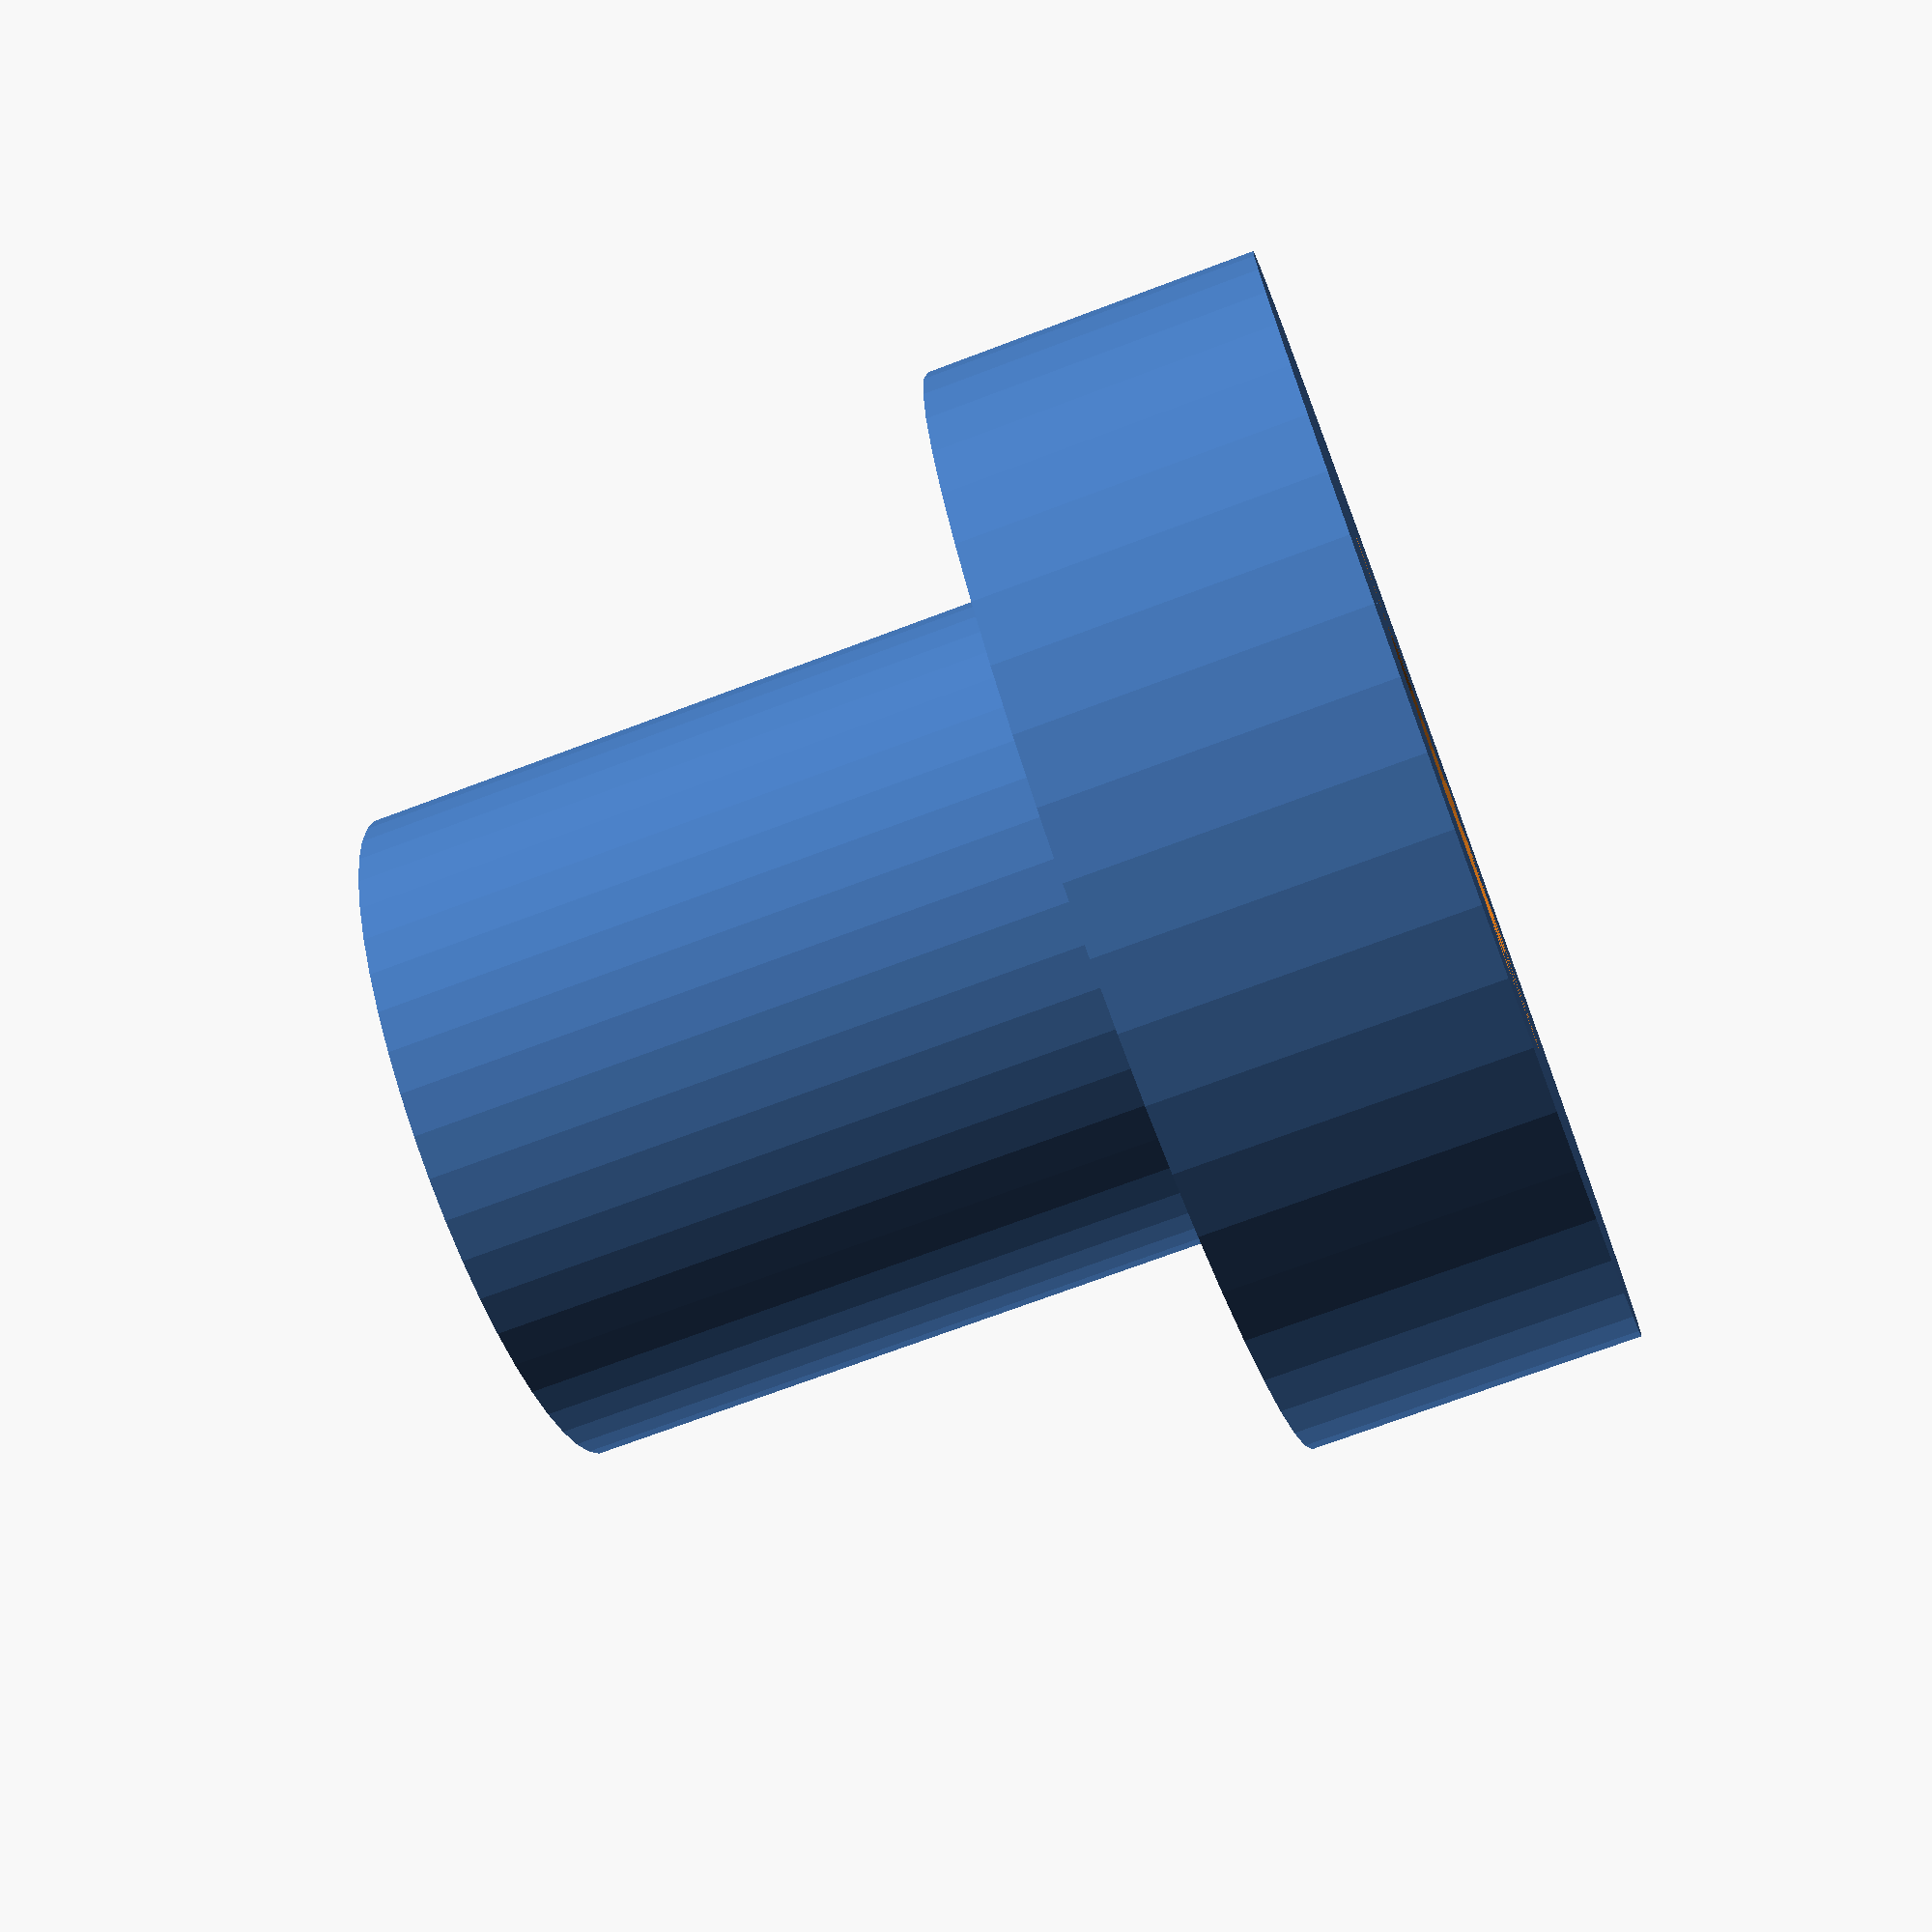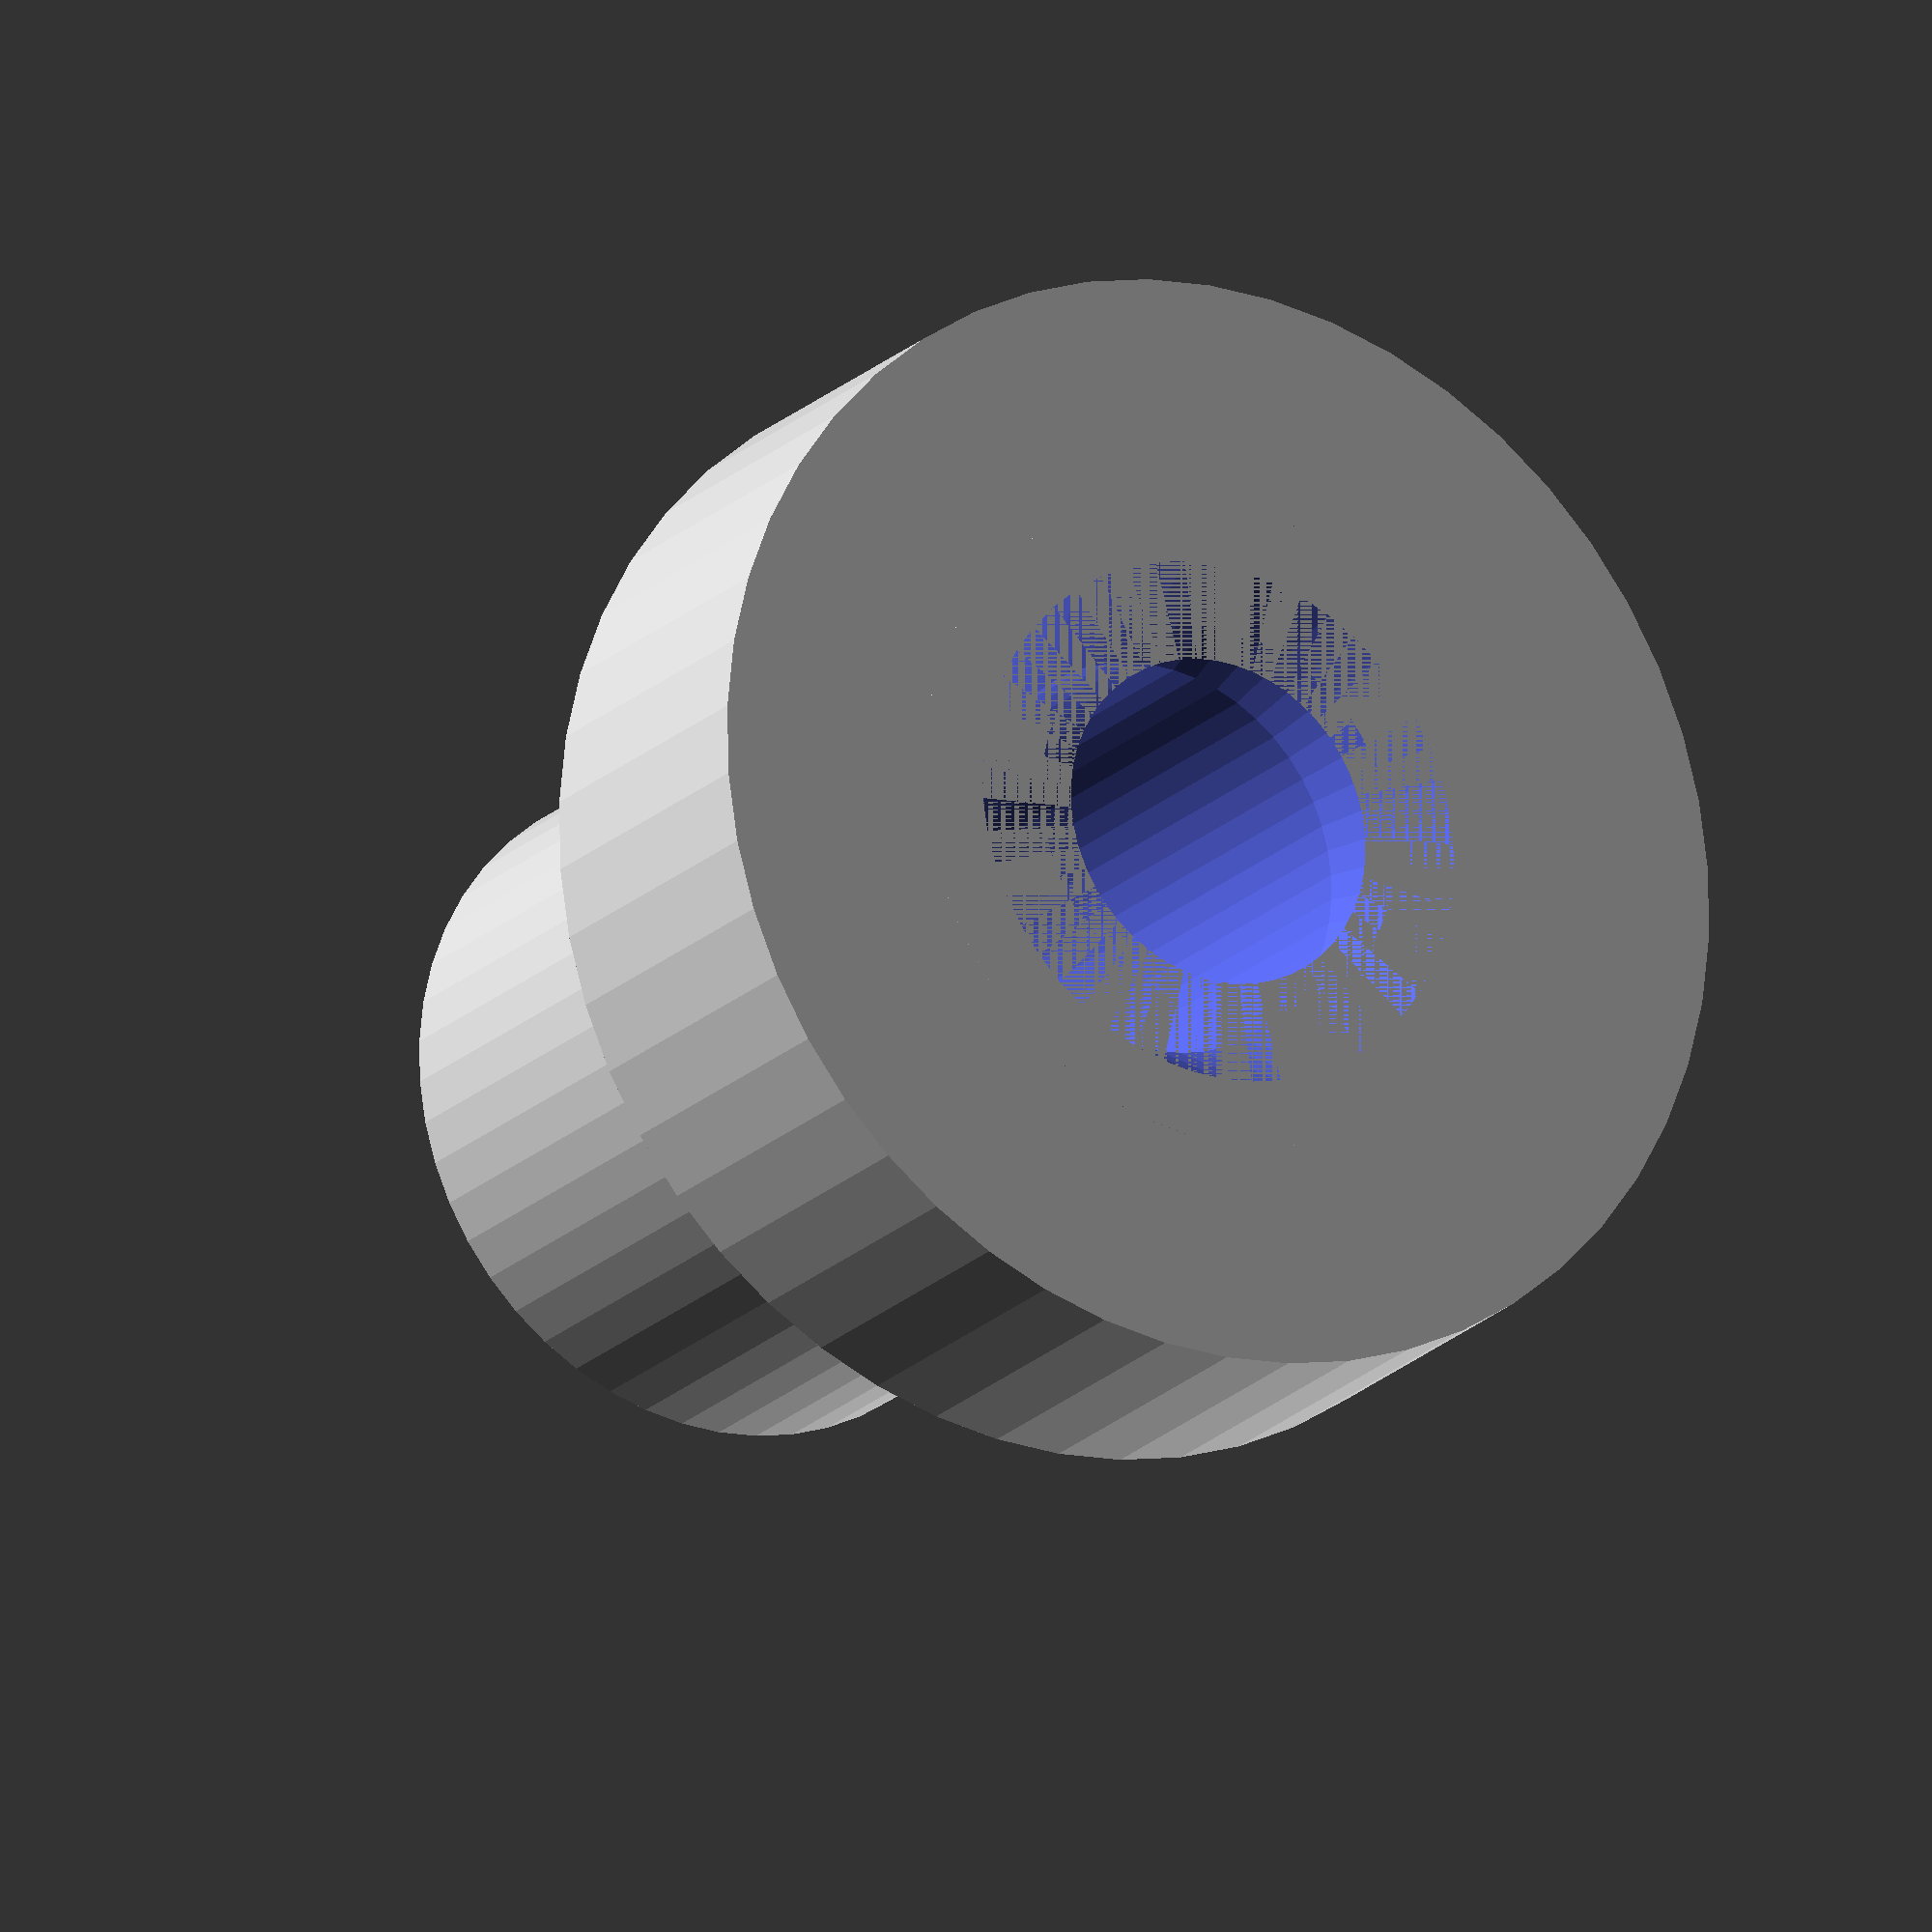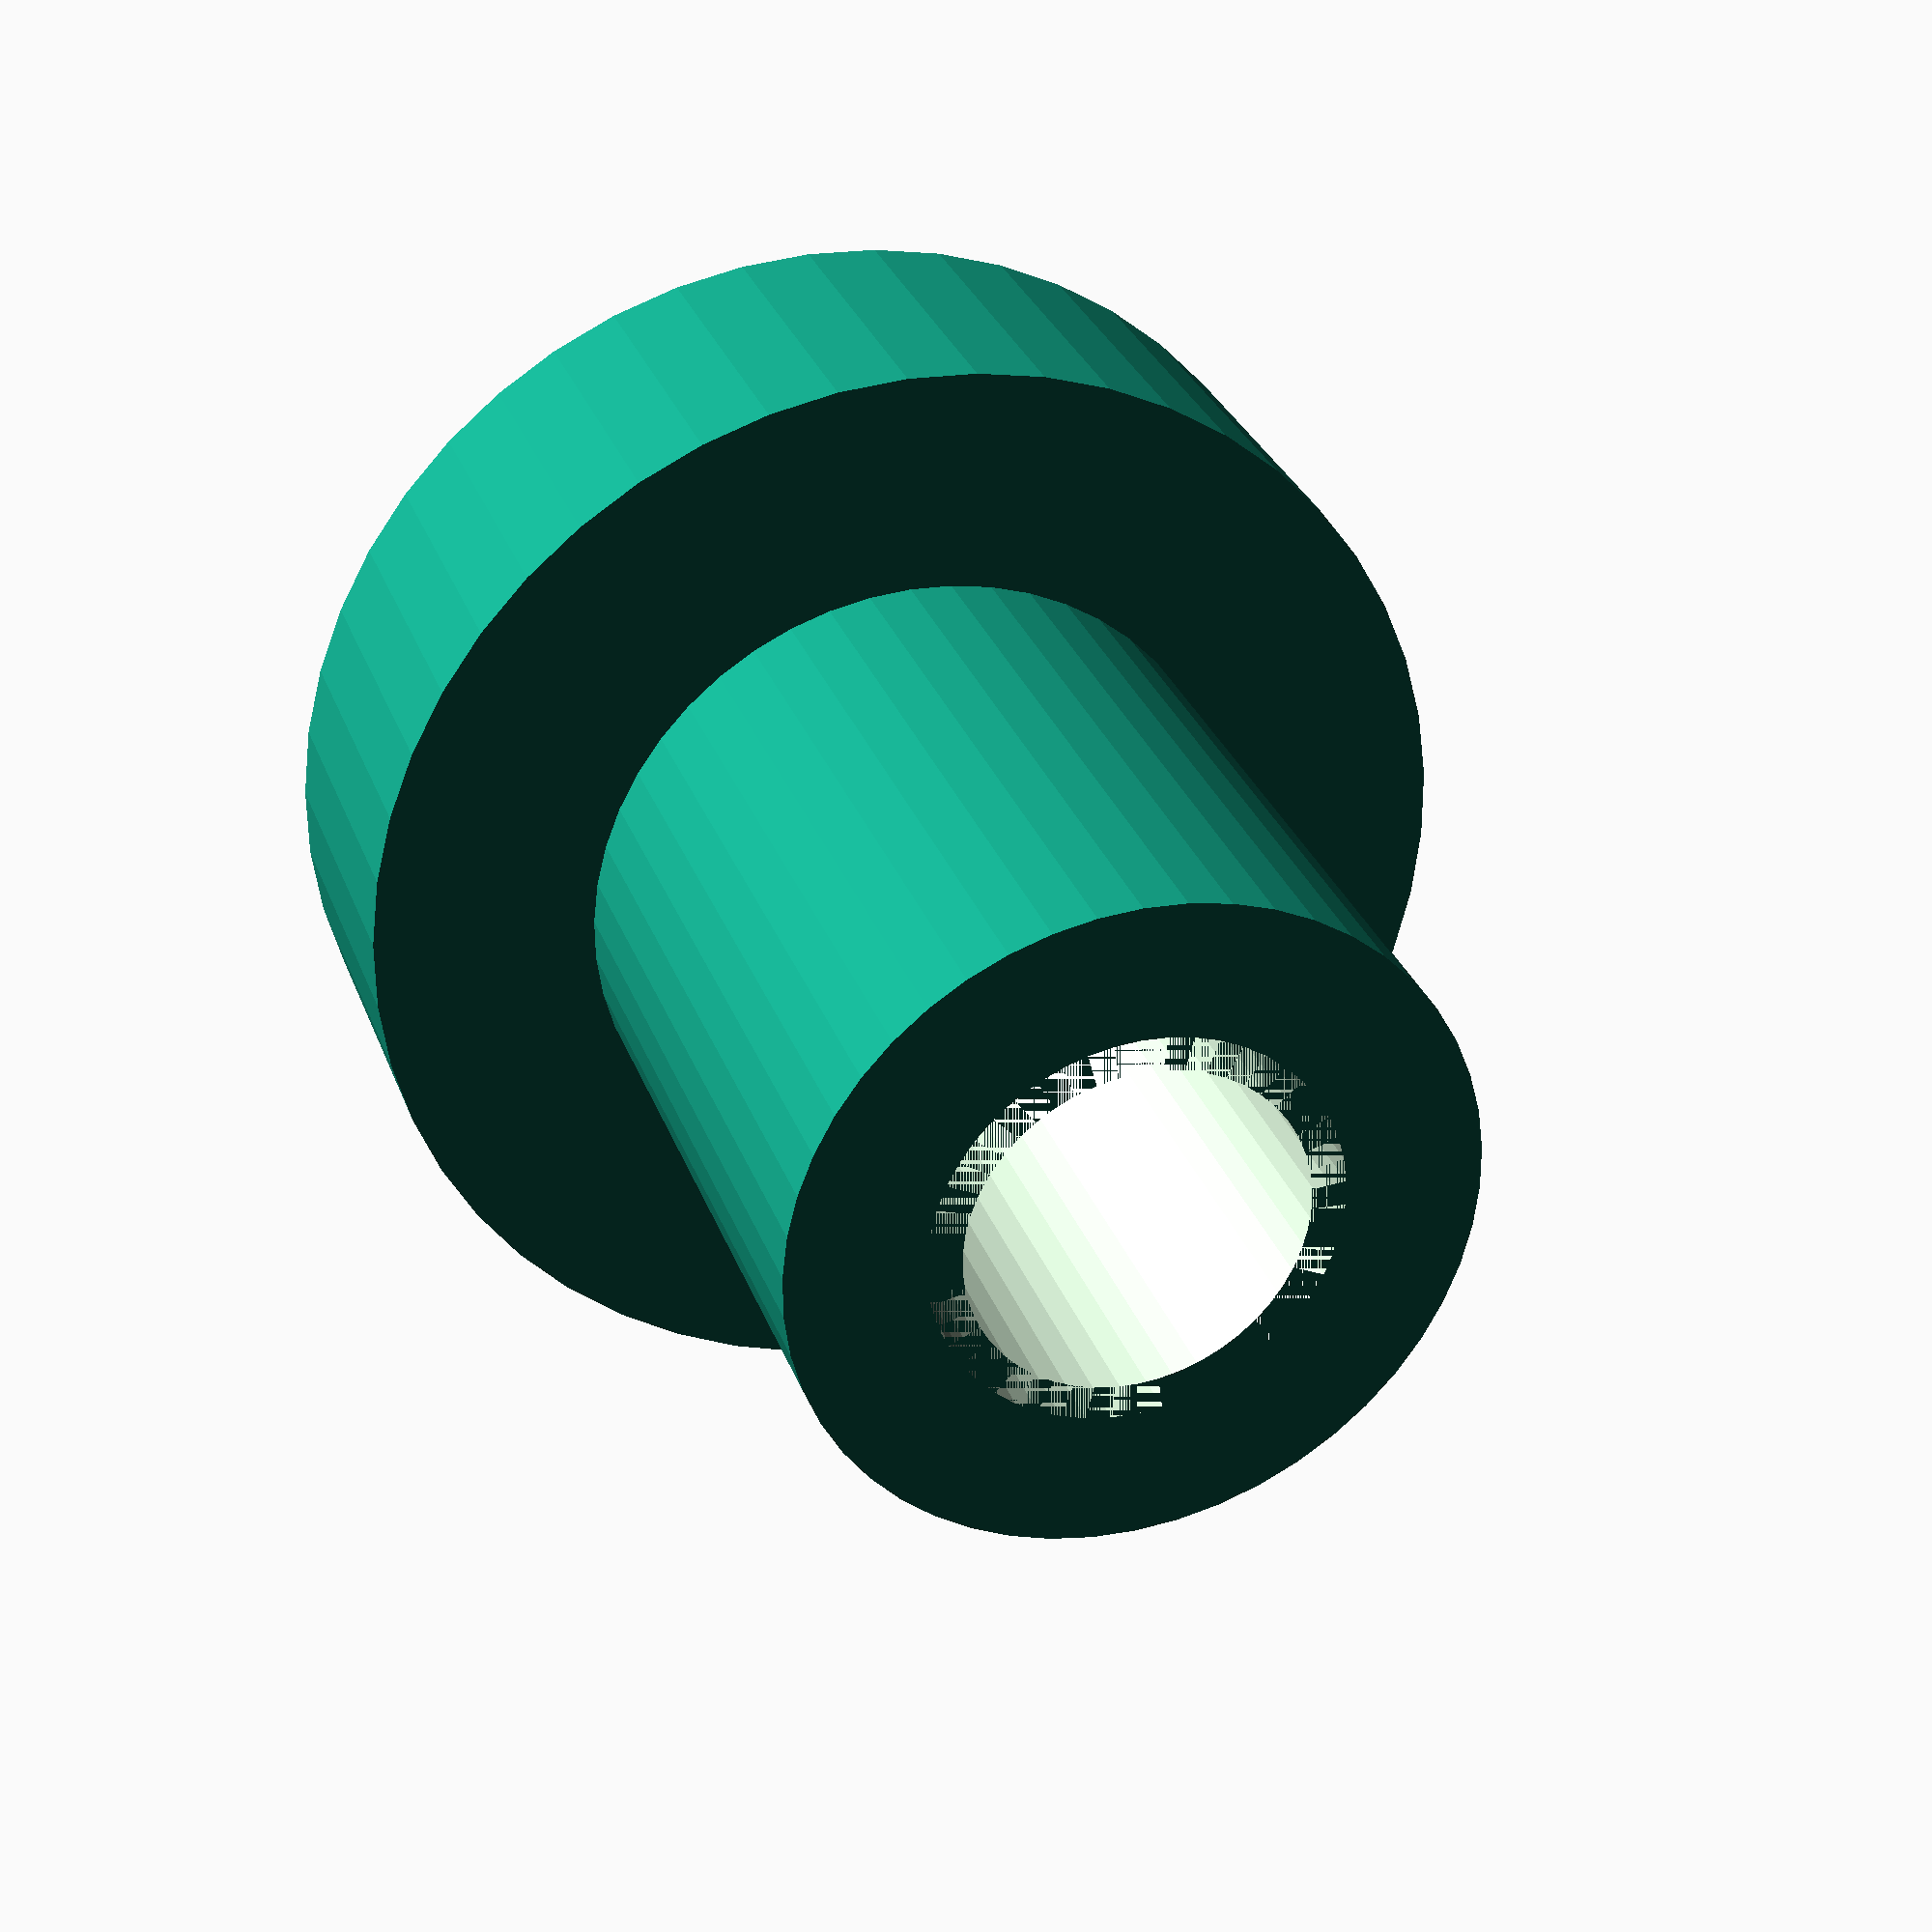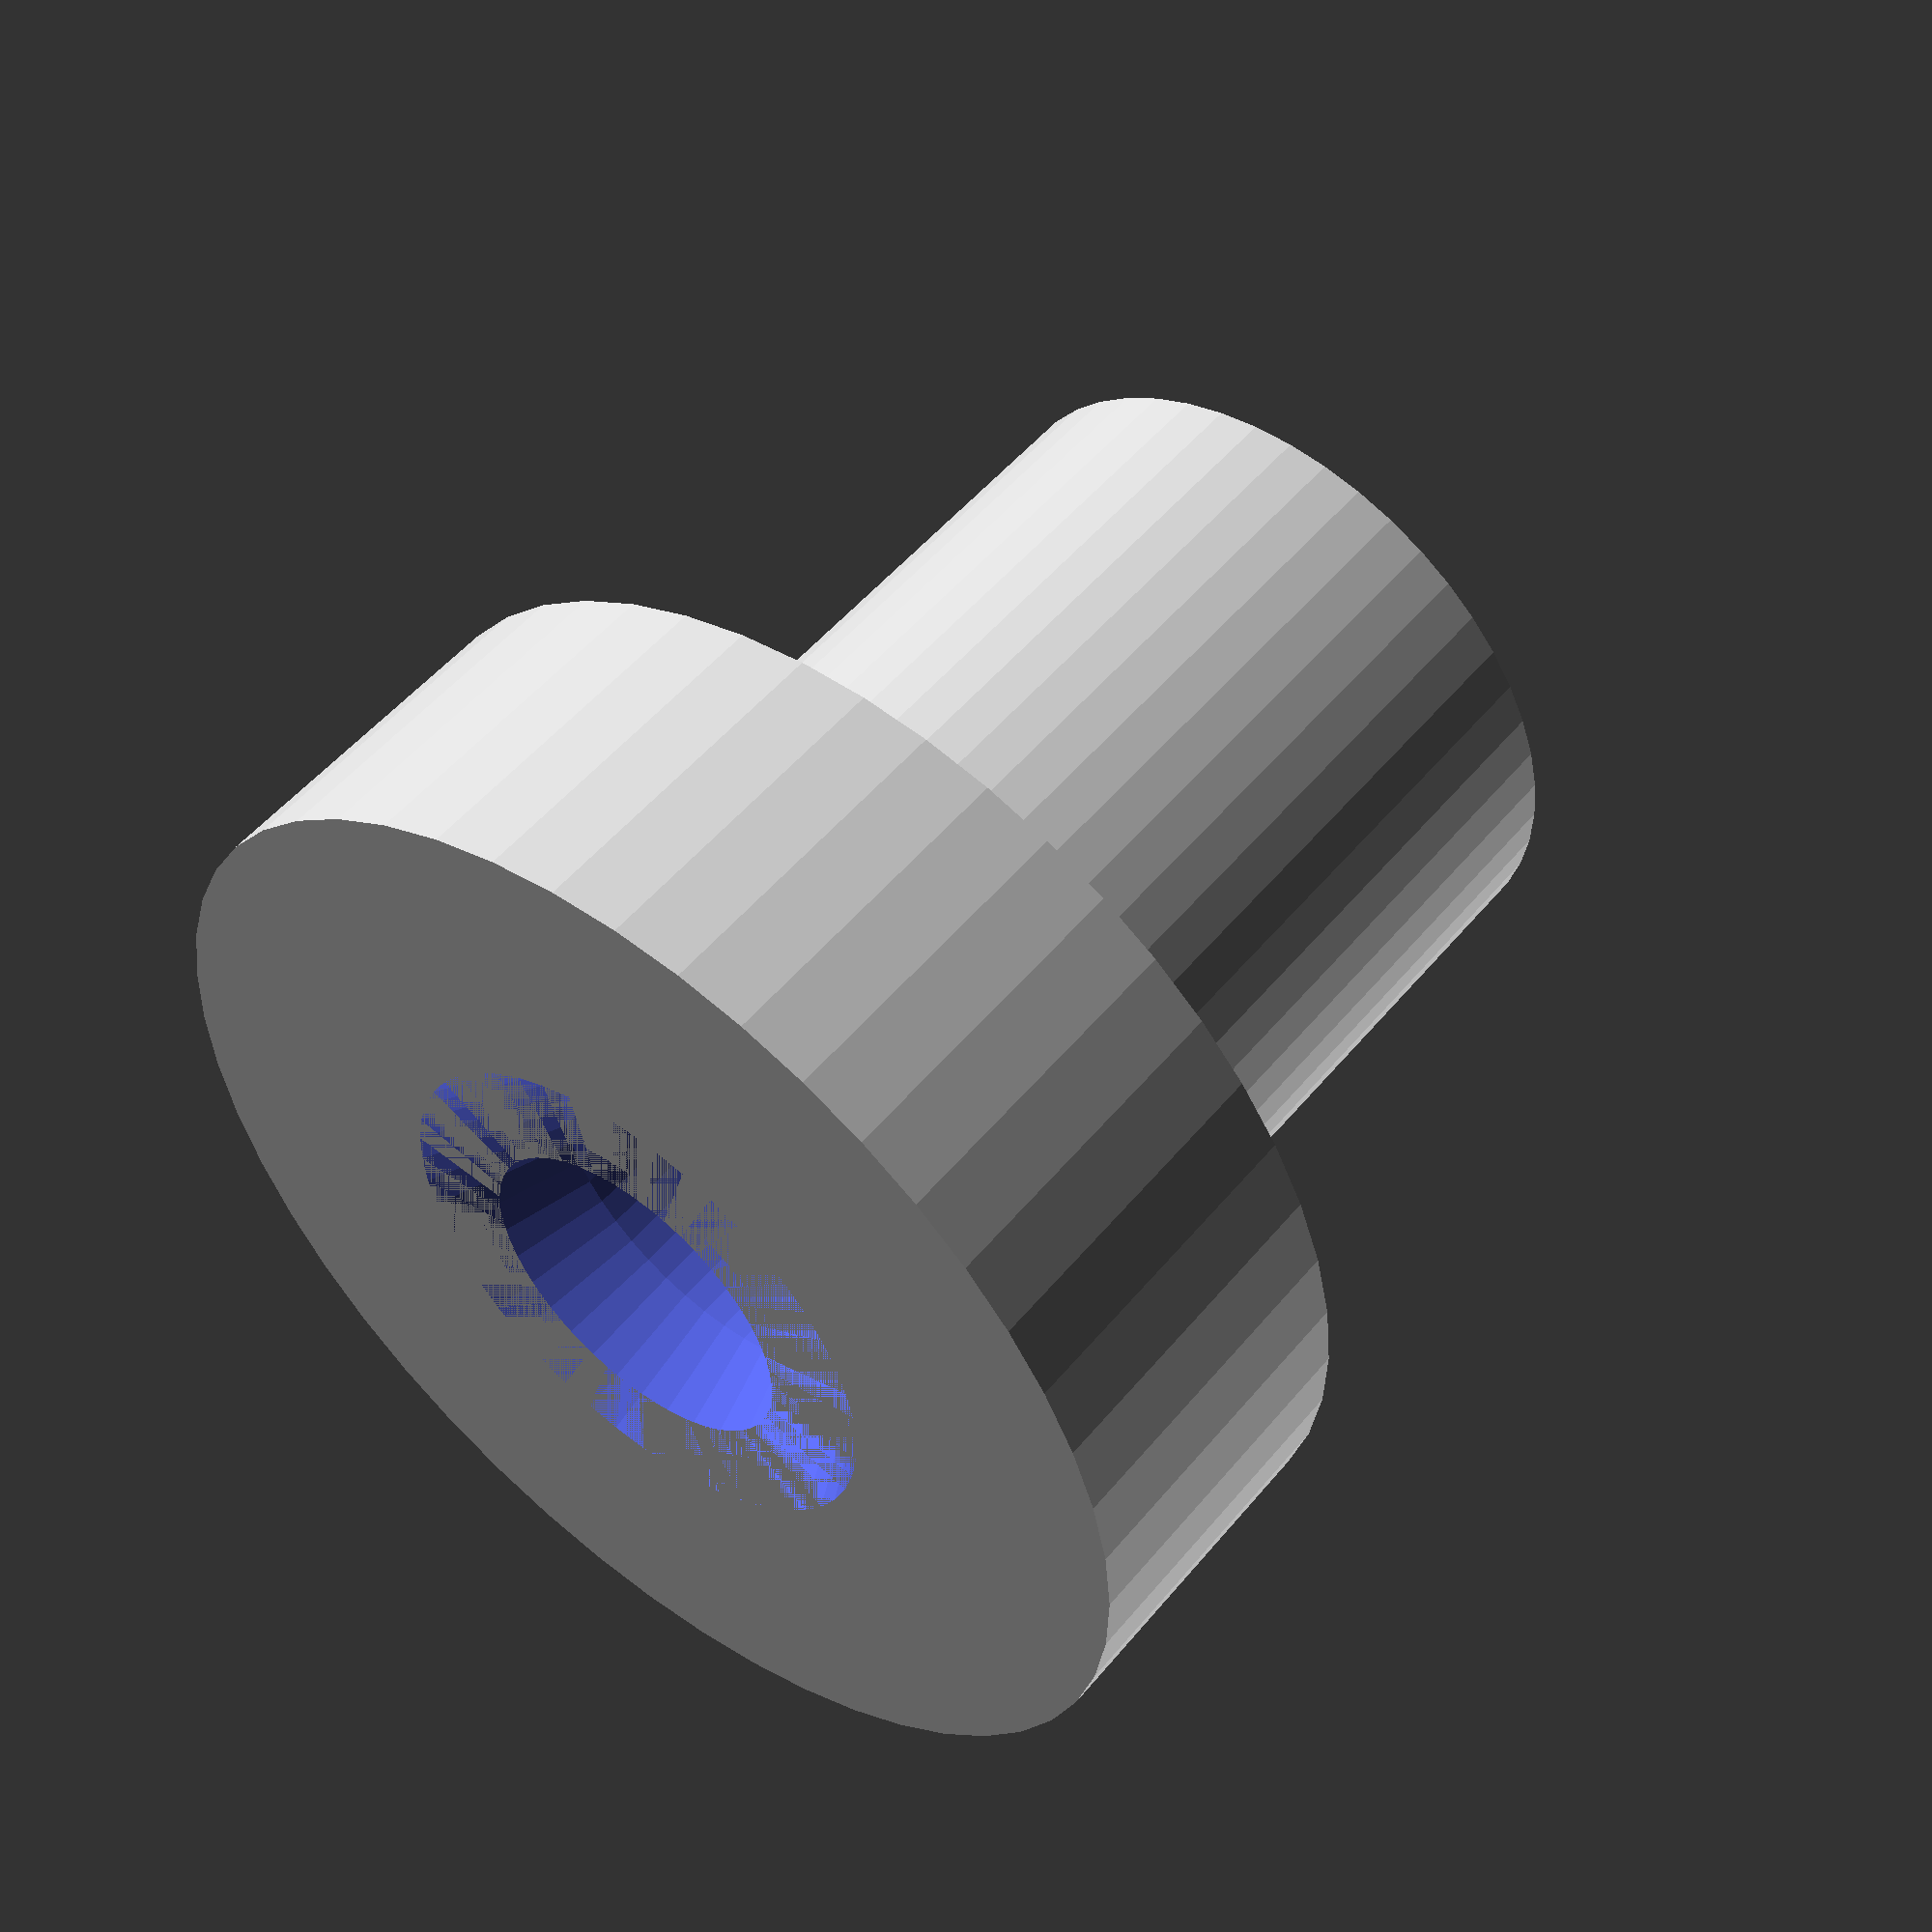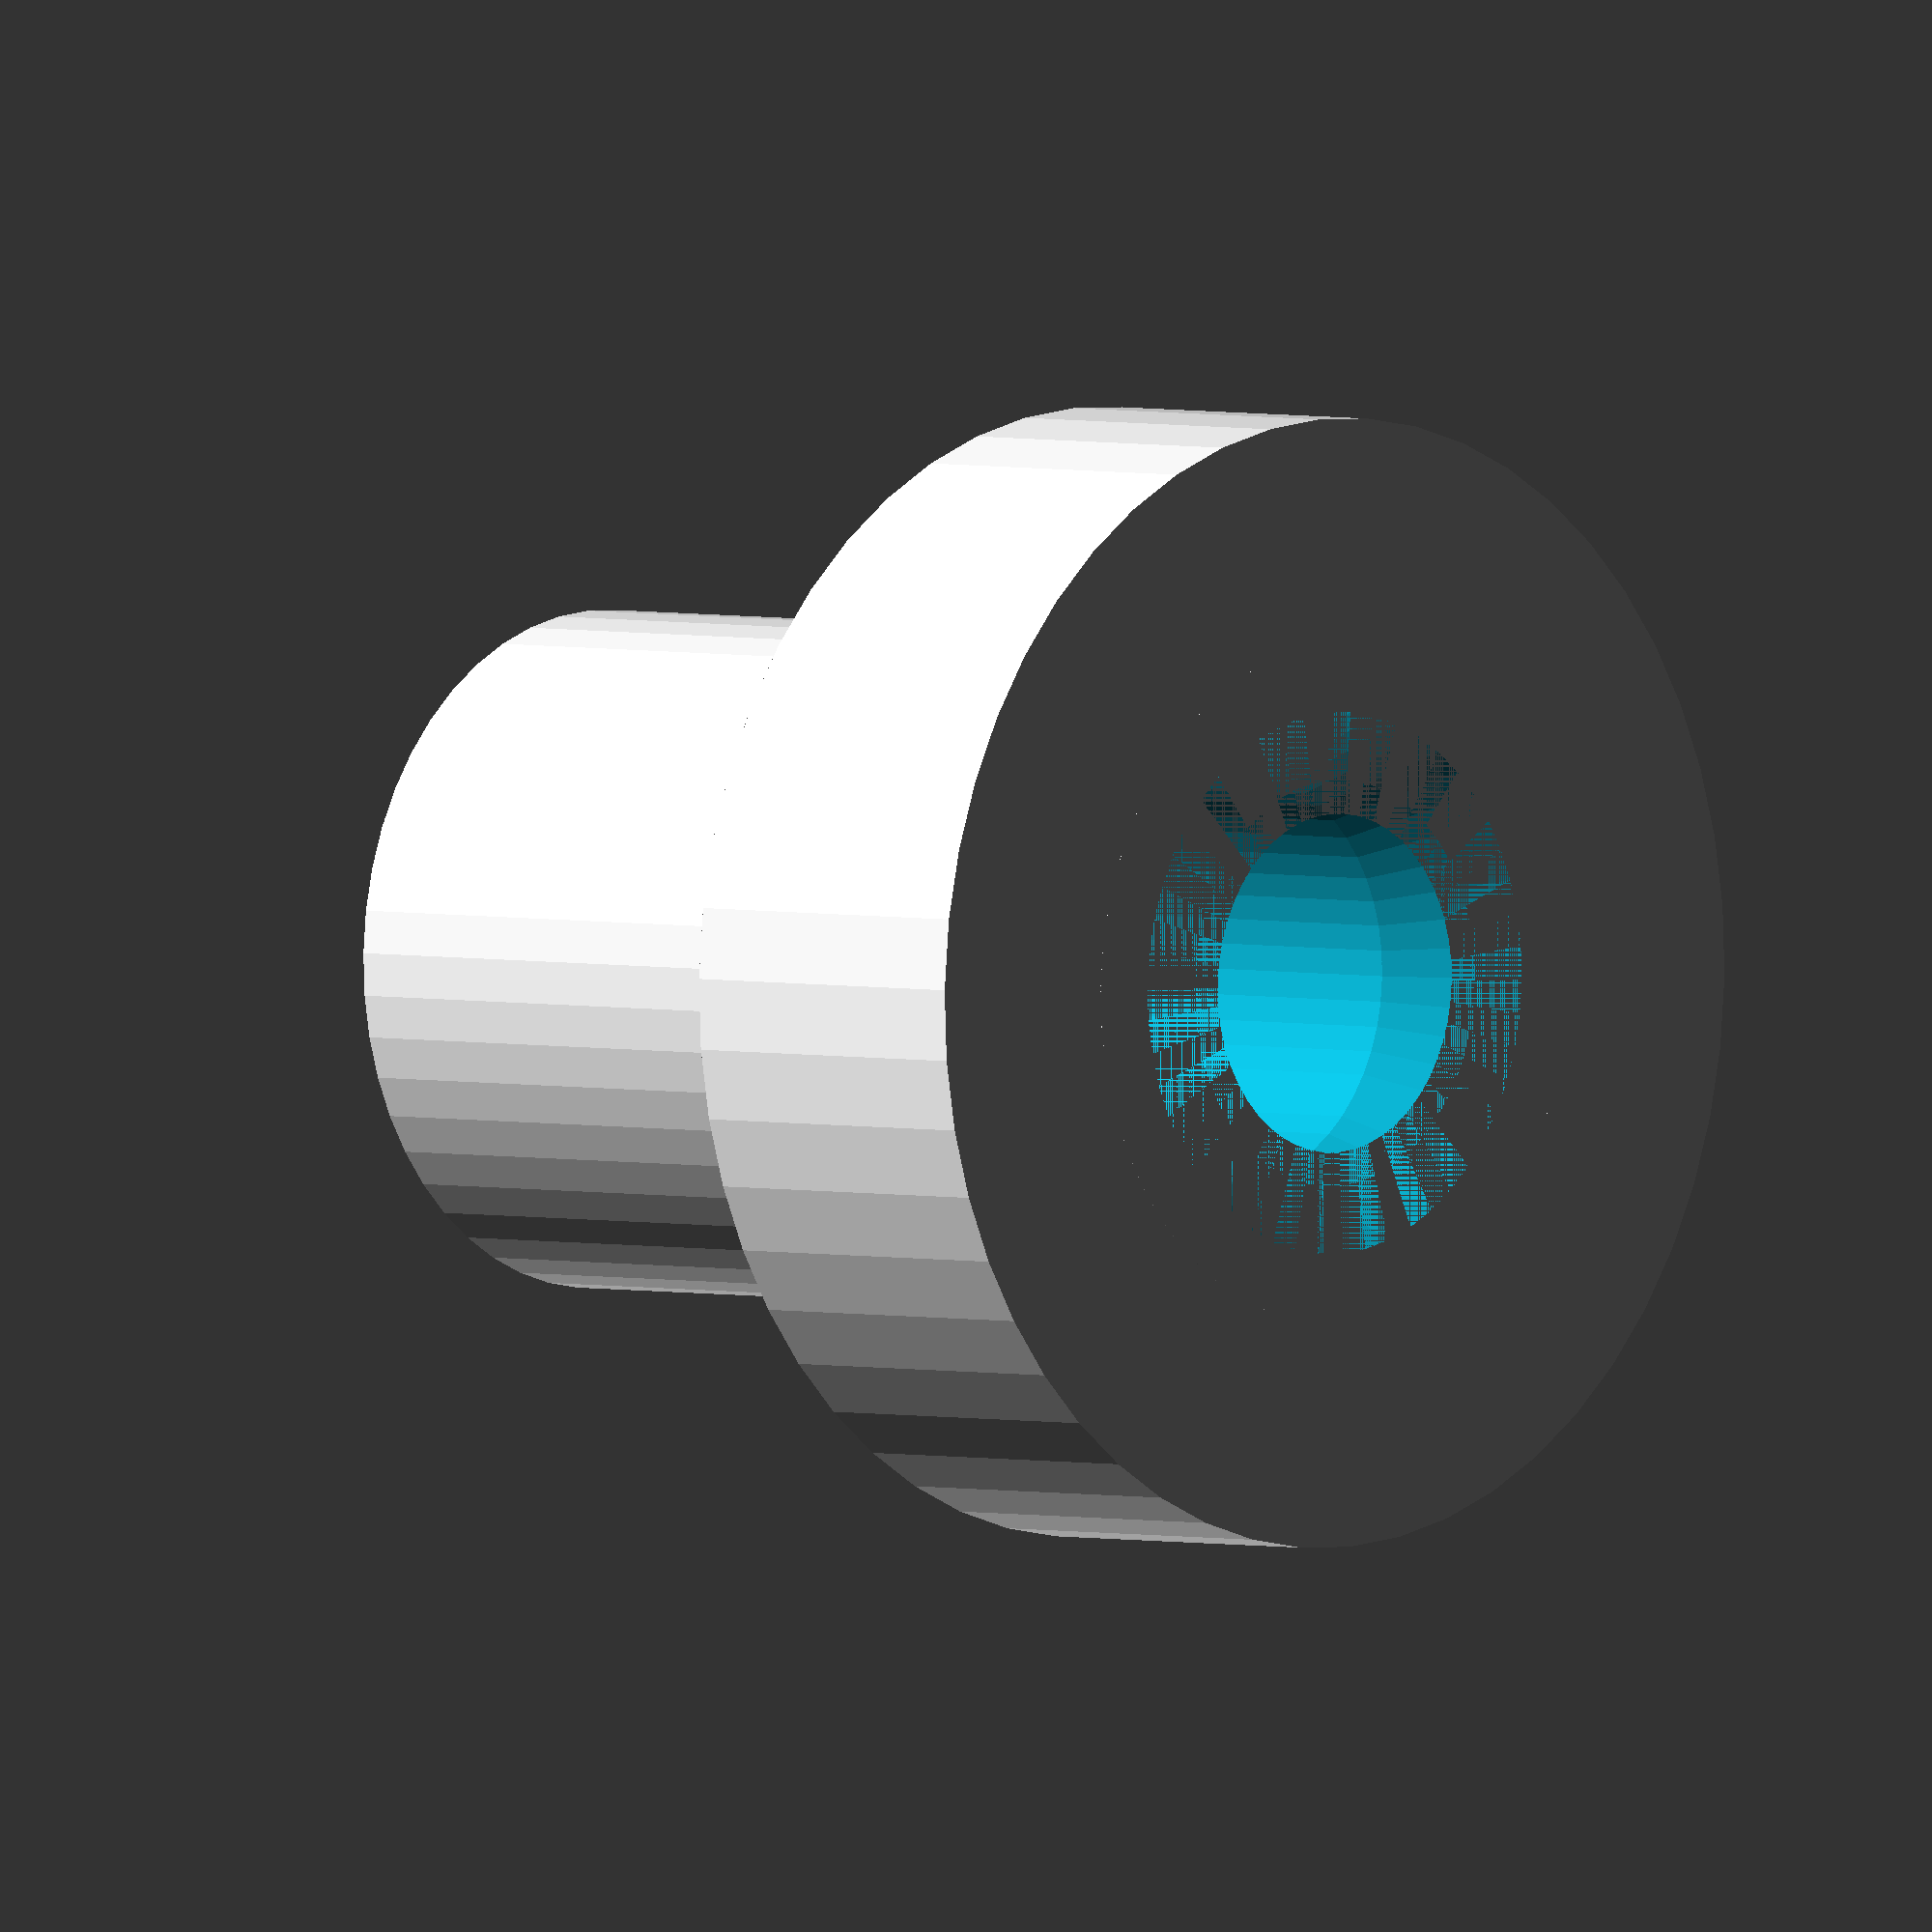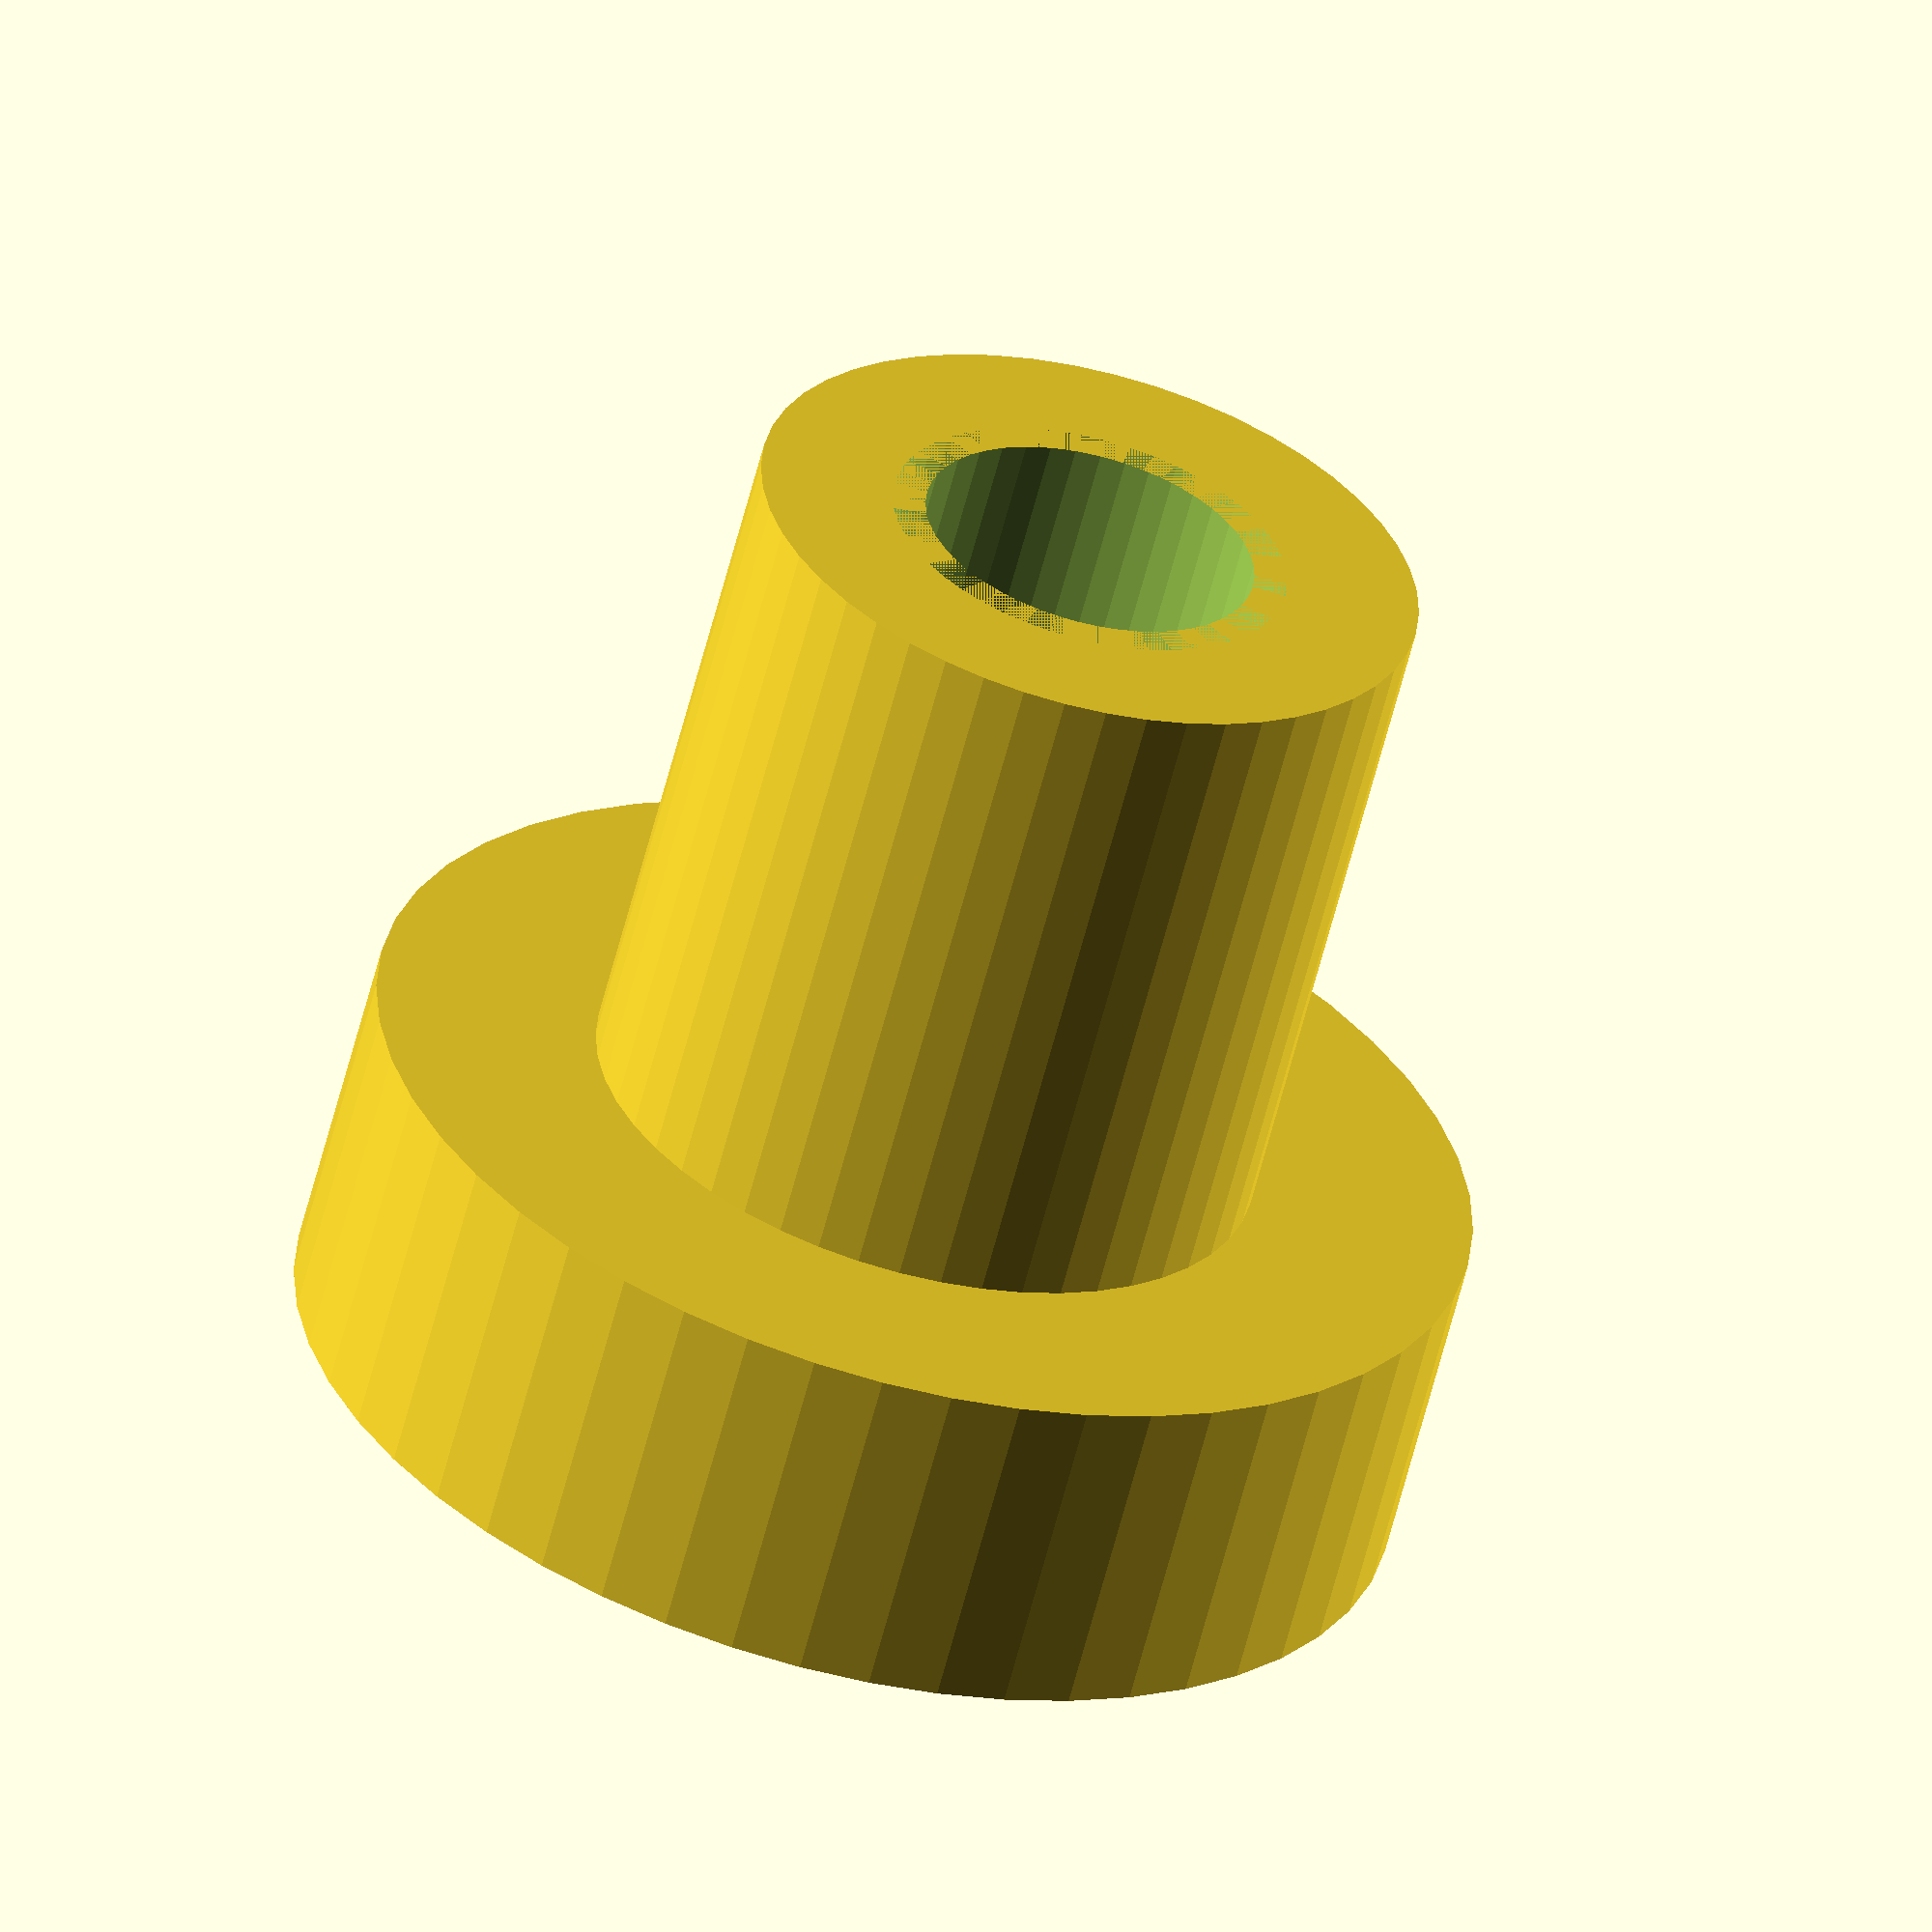
<openscad>
$fn = 50;


difference() {
	union() {
		translate(v = [0, 0, -1.5000000000]) {
			cylinder(h = 3, r = 5.0000000000);
		}
		translate(v = [0, 0, -1.5000000000]) {
			cylinder(h = 9, r = 3.0000000000);
		}
	}
	union() {
		translate(v = [0, 0, -1.5000000000]) {
			rotate(a = [0, 180, 0]) {
				difference() {
					union() {
						translate(v = [0, 0, -1.7000000000]) {
							cylinder(h = 1.7000000000, r1 = 1.5000000000, r2 = 2.4000000000);
						}
						translate(v = [0, 0, -9.0000000000]) {
							cylinder(h = 9, r = 1.5000000000);
						}
						translate(v = [0, 0, -9.0000000000]) {
							cylinder(h = 9, r = 1.8000000000);
						}
						translate(v = [0, 0, -9.0000000000]) {
							cylinder(h = 9, r = 1.5000000000);
						}
					}
					union();
				}
			}
		}
		translate(v = [0, 0, -100.0000000000]) {
			cylinder(h = 200, r = 1.5000000000);
		}
	}
}
</openscad>
<views>
elev=71.3 azim=133.2 roll=110.7 proj=p view=solid
elev=199.1 azim=141.4 roll=29.7 proj=o view=wireframe
elev=329.9 azim=104.0 roll=341.9 proj=p view=wireframe
elev=308.5 azim=138.6 roll=218.2 proj=p view=solid
elev=357.2 azim=236.3 roll=133.6 proj=o view=wireframe
elev=59.8 azim=58.4 roll=345.9 proj=o view=solid
</views>
